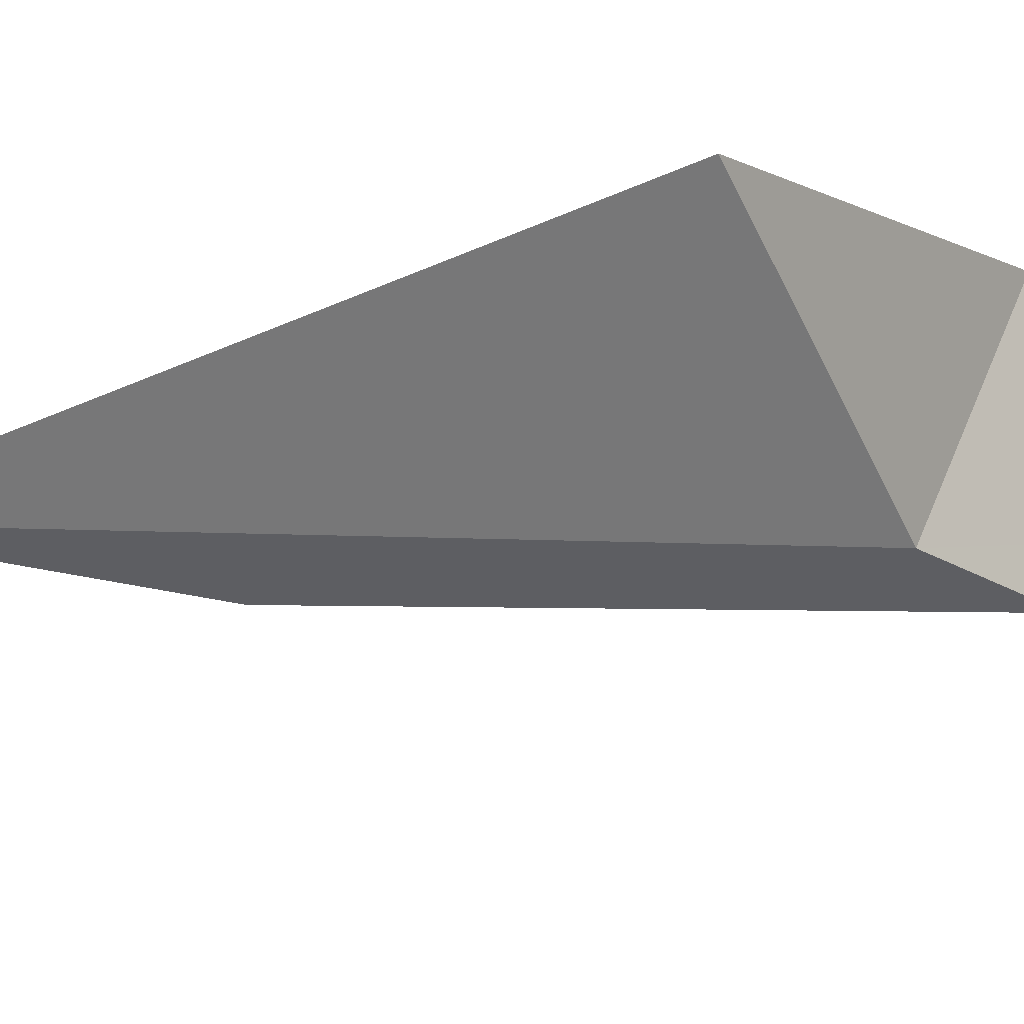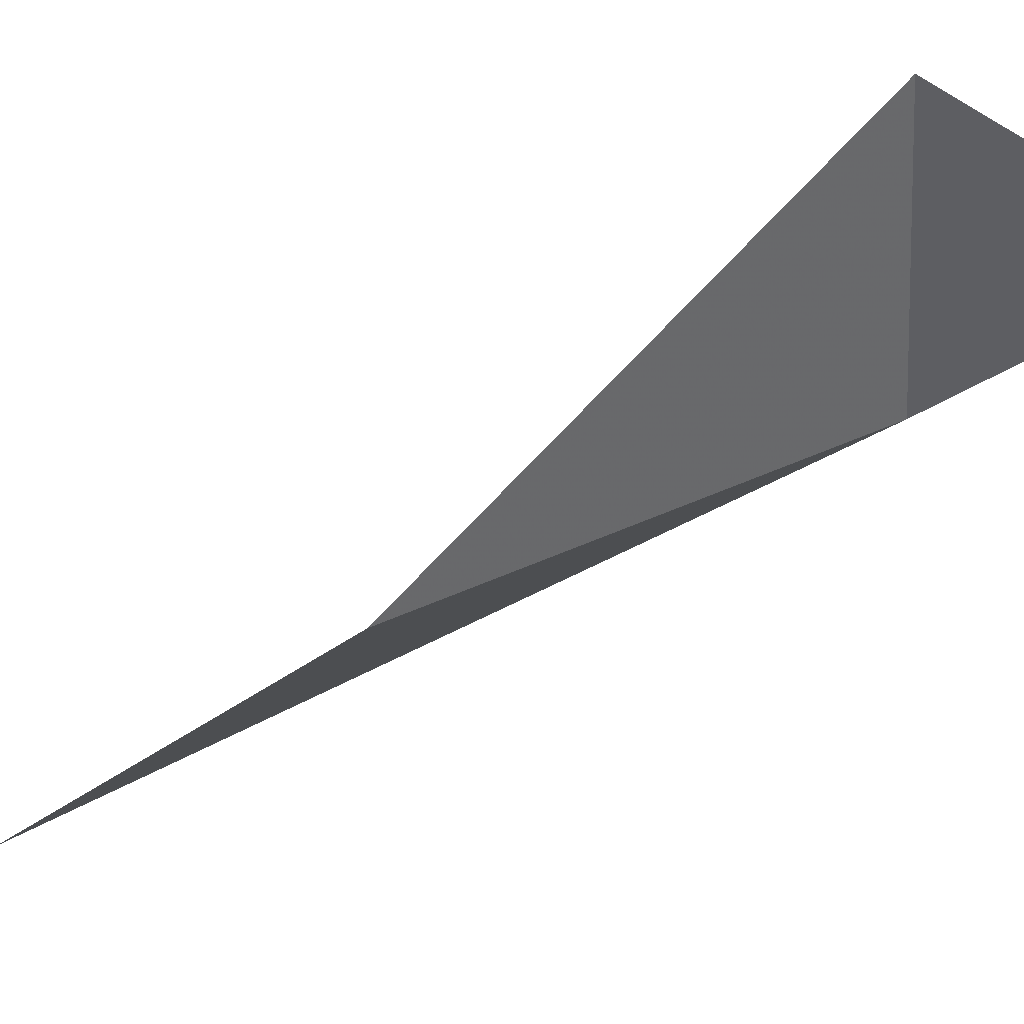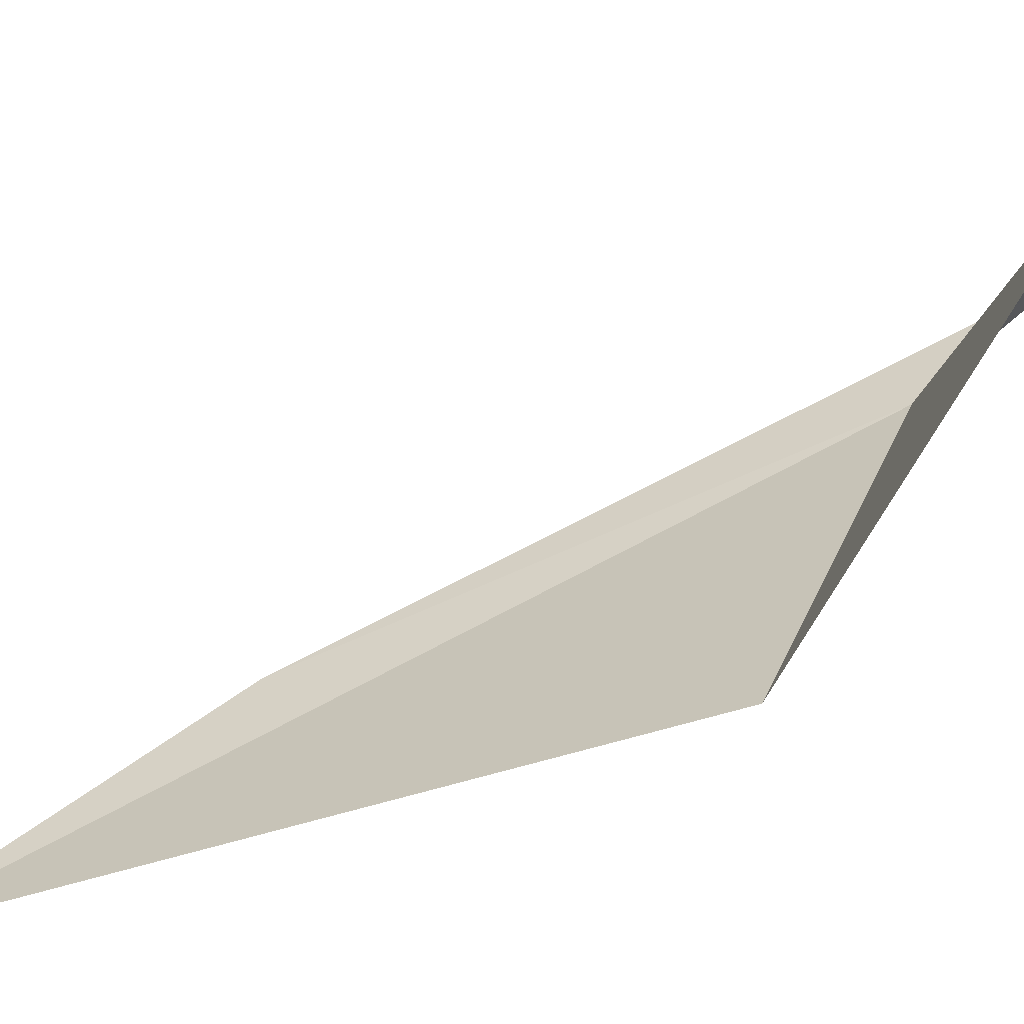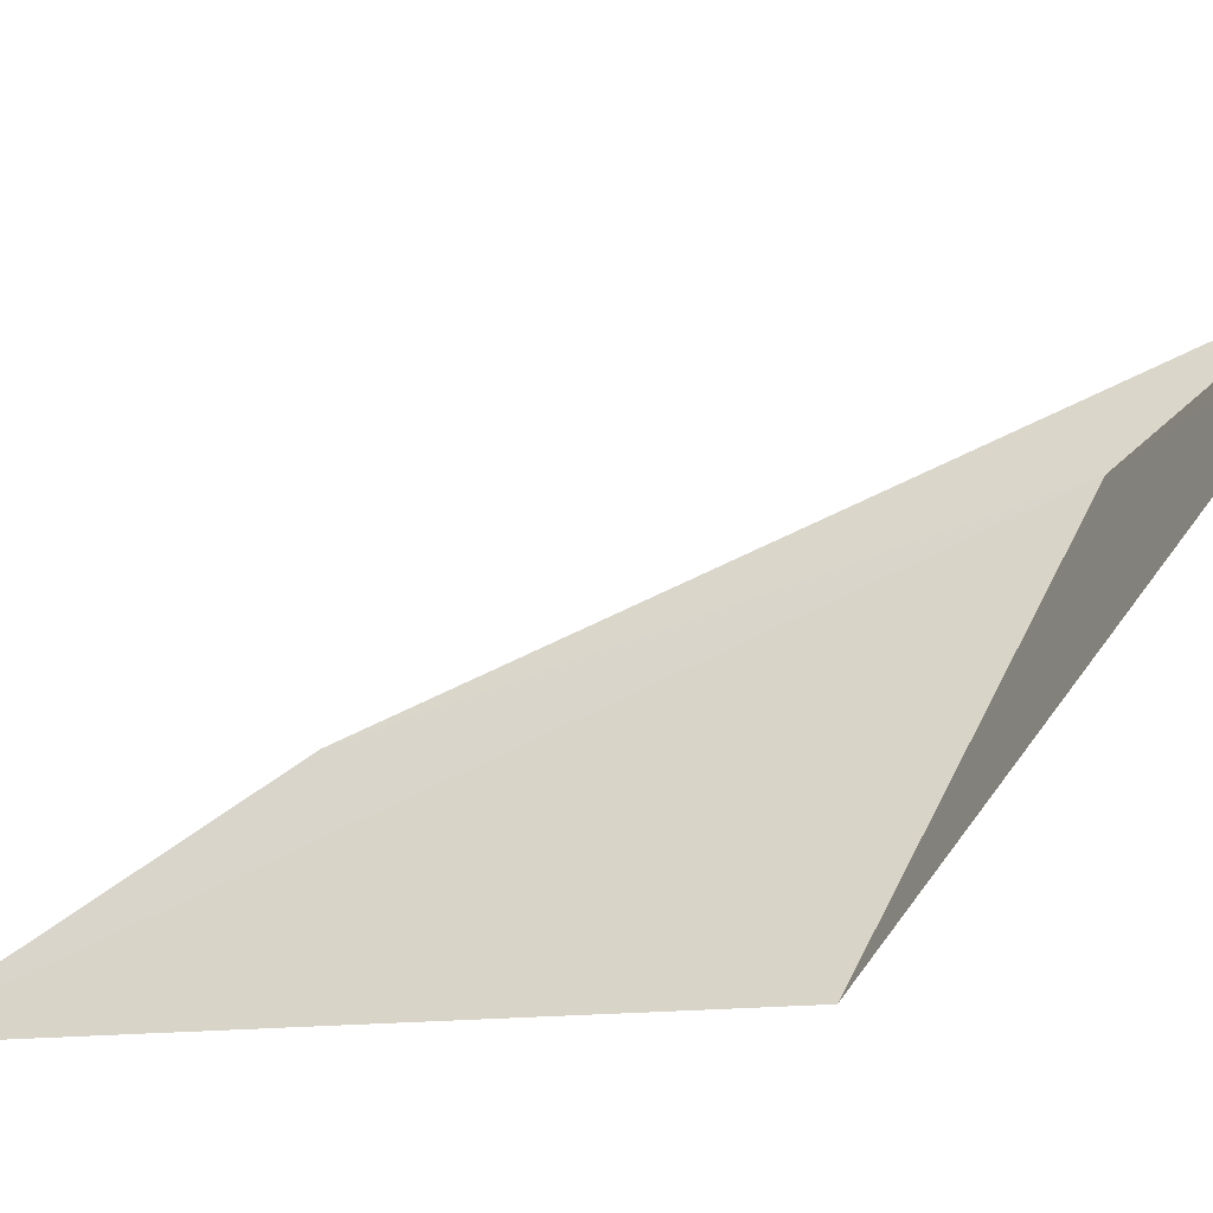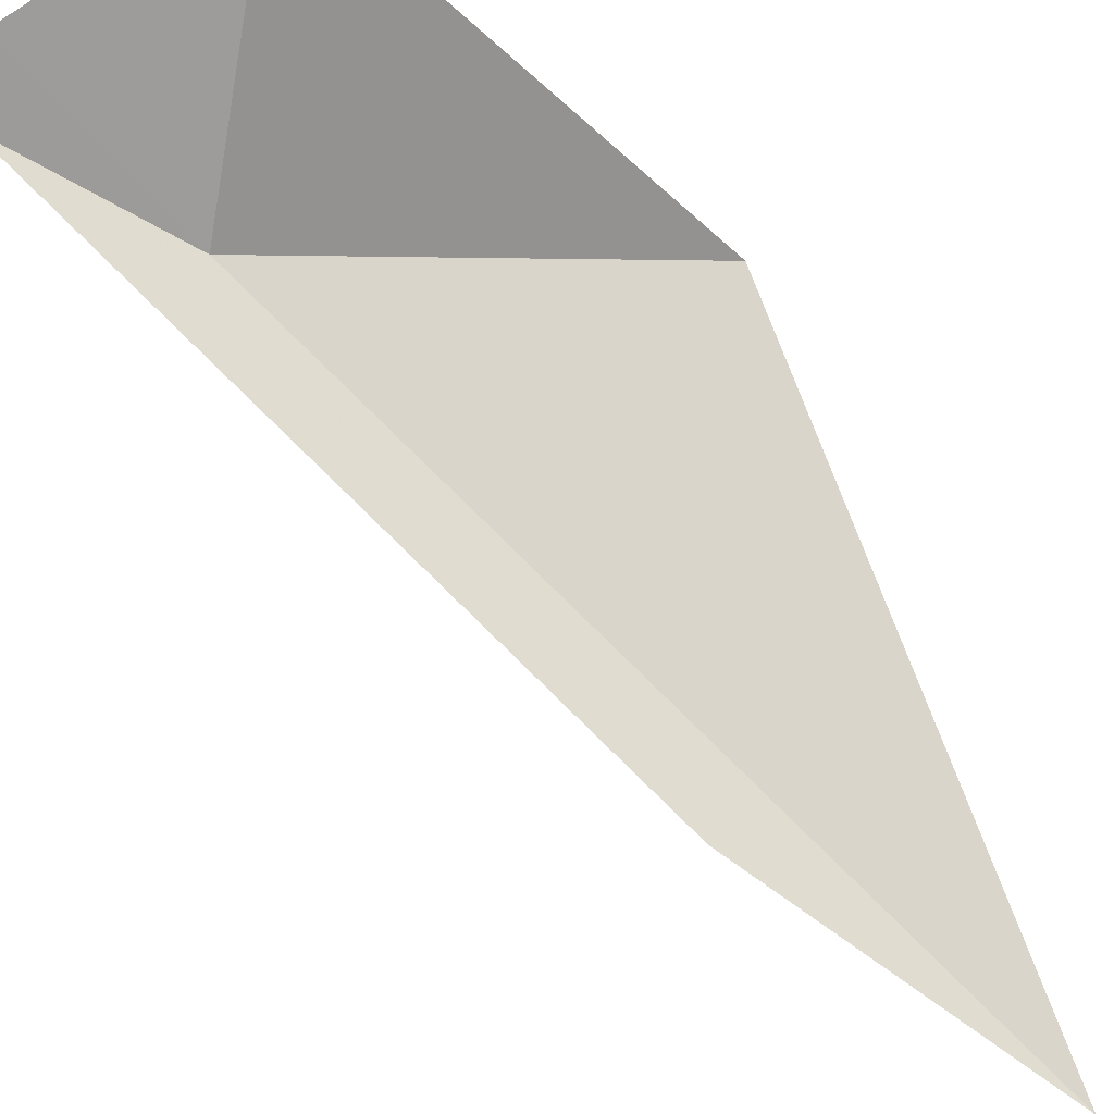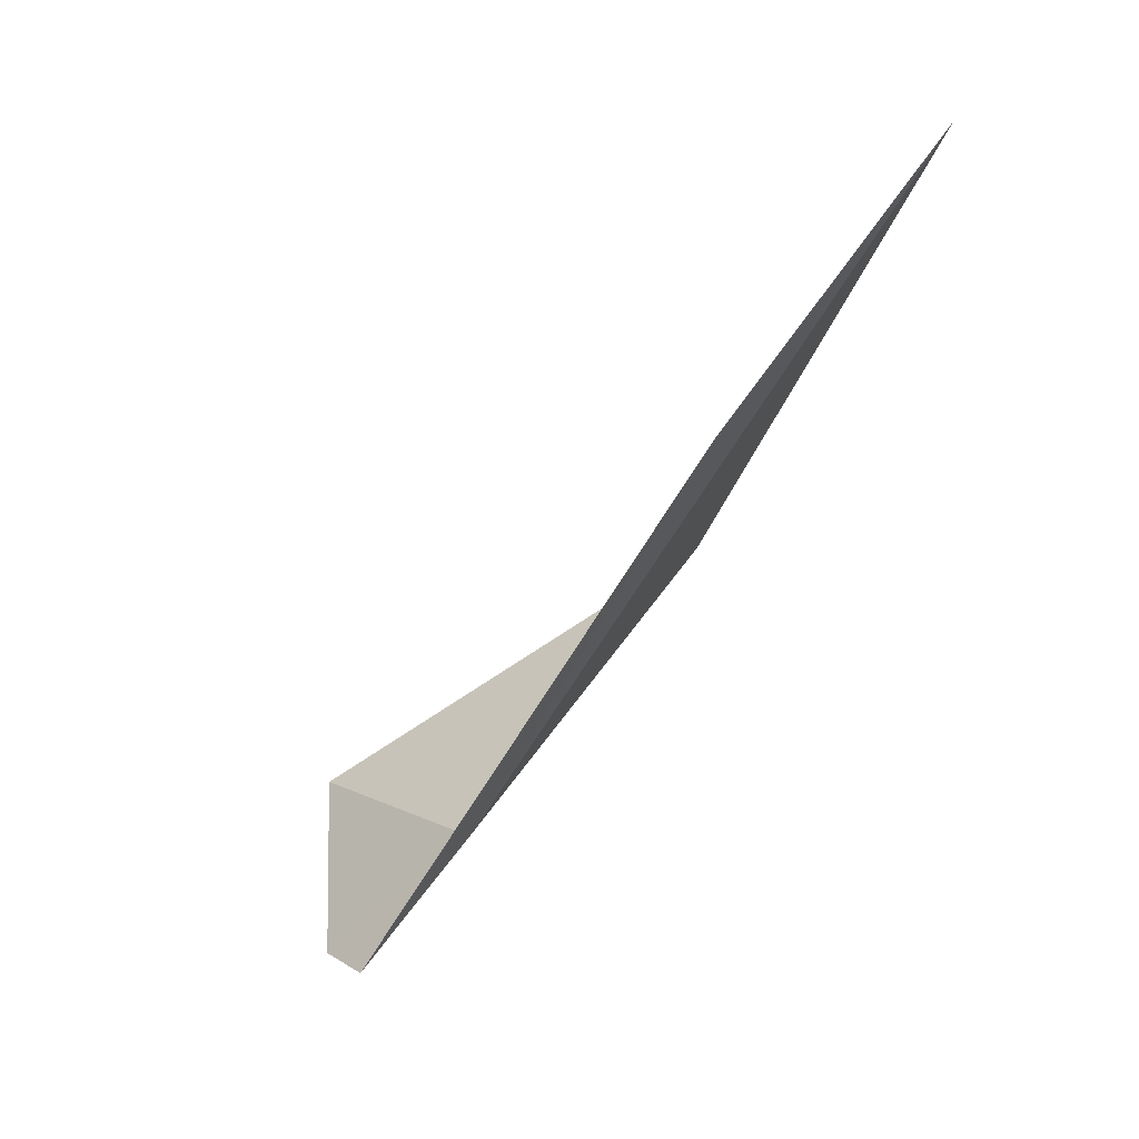
<metadata>
{"format":"obj","ext":"obj","renderer":"f3d","projection":"perspective","resolution":1024,"background":"white","views":[{"elev":-66.9,"azim":103.7,"up":"+Y"},{"elev":1.0,"azim":145.6,"up":"+Y"},{"elev":11.8,"azim":99.2,"up":"+Y"},{"elev":34.3,"azim":105.6,"up":"+Y"},{"elev":59.9,"azim":-25.3,"up":"+Y"},{"elev":47.4,"azim":-73.0,"up":"+Z"}]}
</metadata>
<code>
v -7.329e+04 -6.908e+04 289.2
v -7.328e+04 -6.908e+04 291.7
v -7.328e+04 -6.909e+04 310.8
v -7.329e+04 -6.908e+04 303.4
v -7.33e+04 -6.908e+04 285.9
v -7.329e+04 -6.907e+04 284.9
v -7.33e+04 -6.907e+04 284.9
f 1 3 2
f 1 4 3
f 1 5 4
f 1 7 5
f 1 6 7
f 1 2 6

</code>
